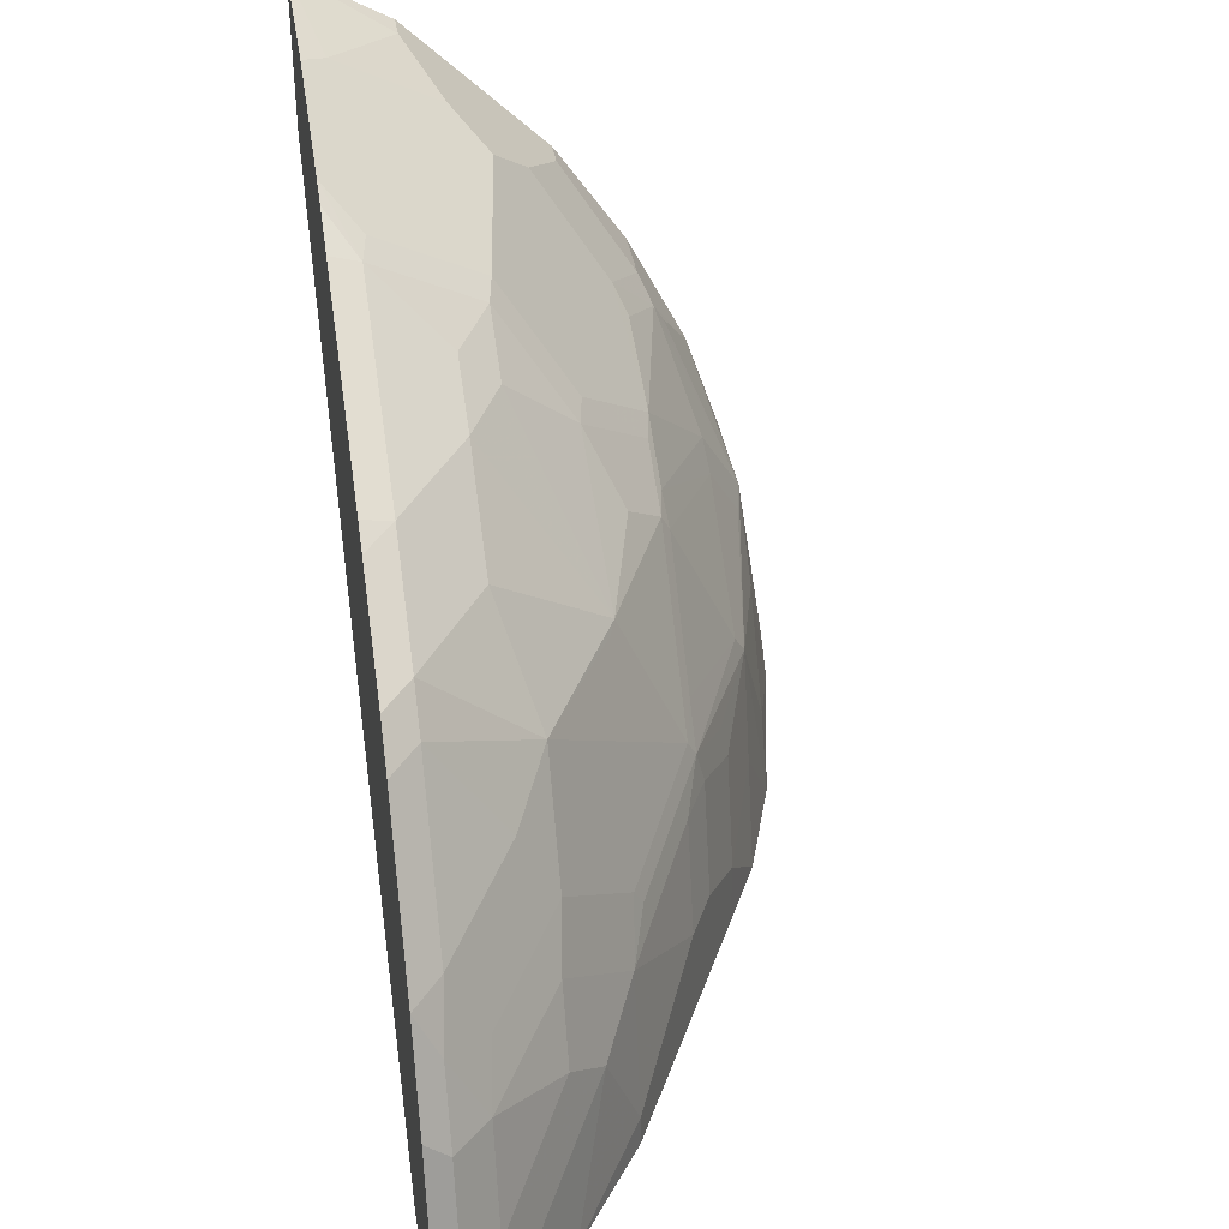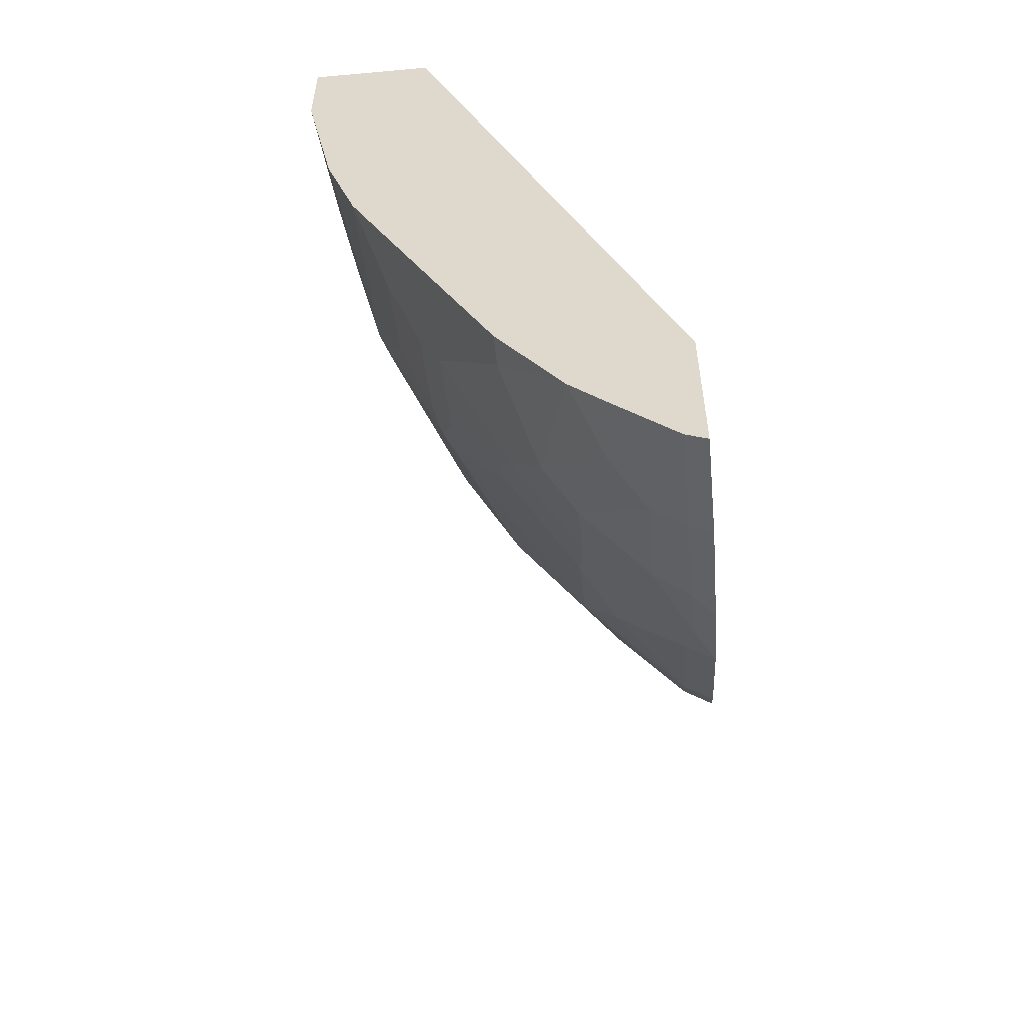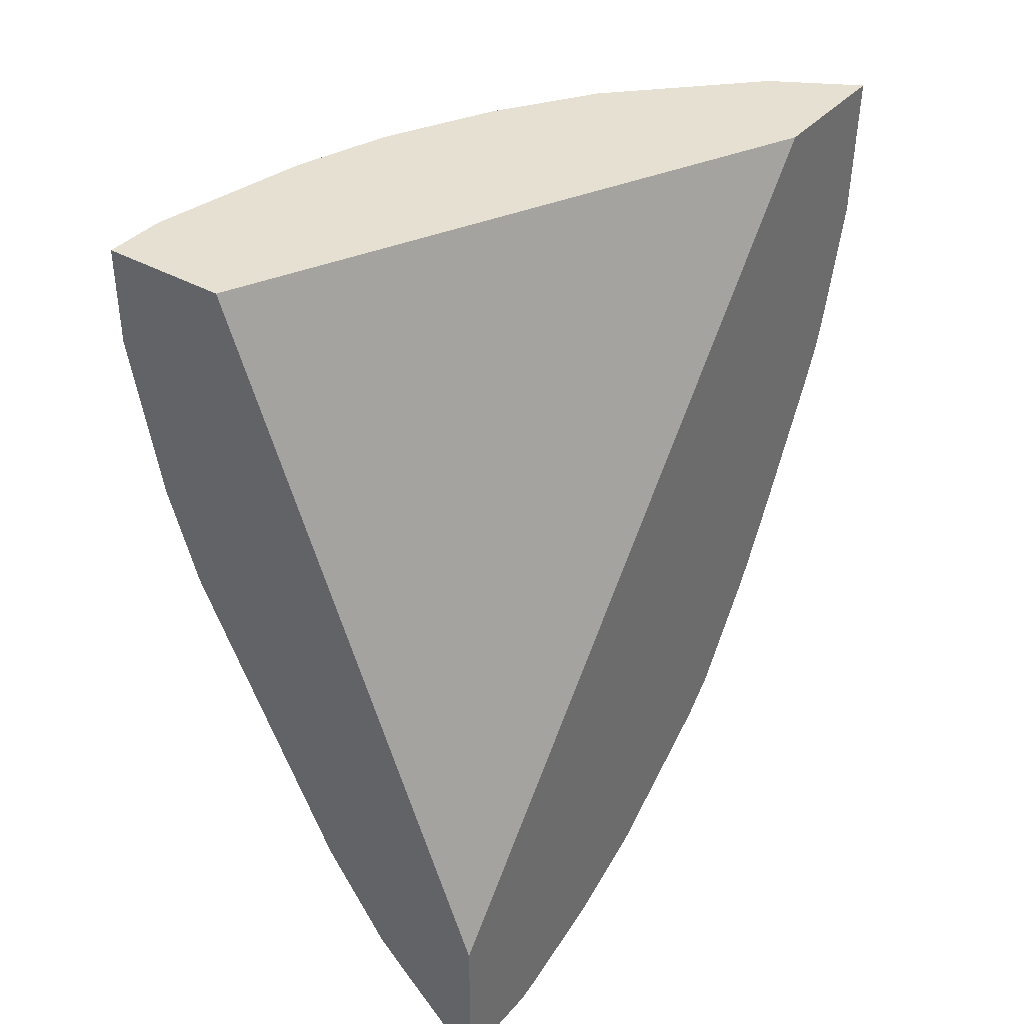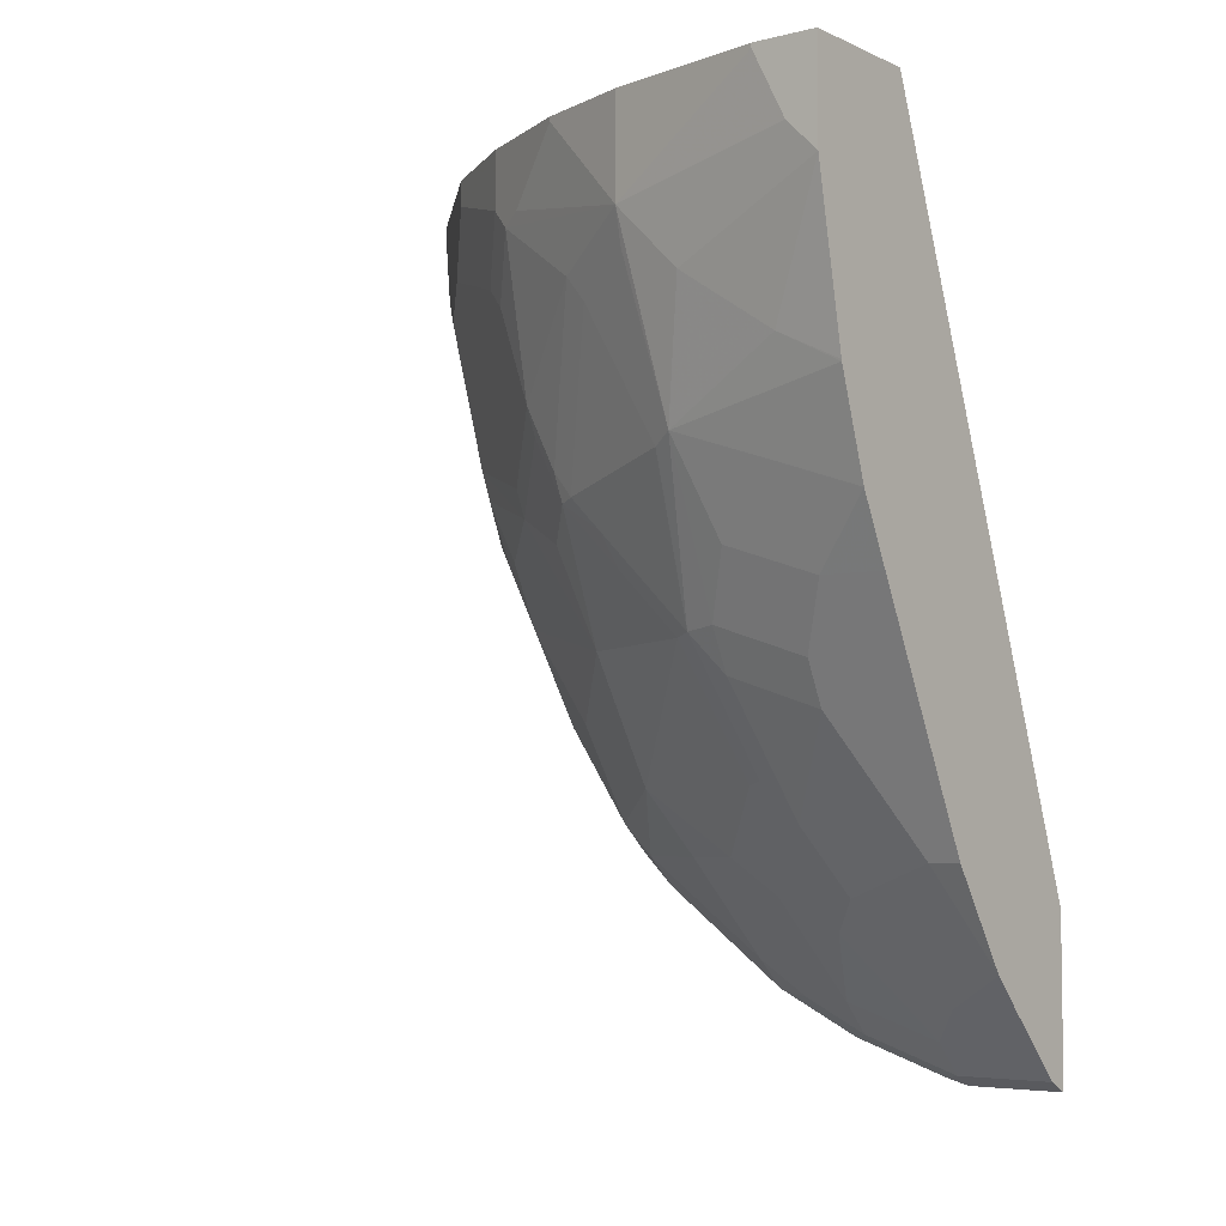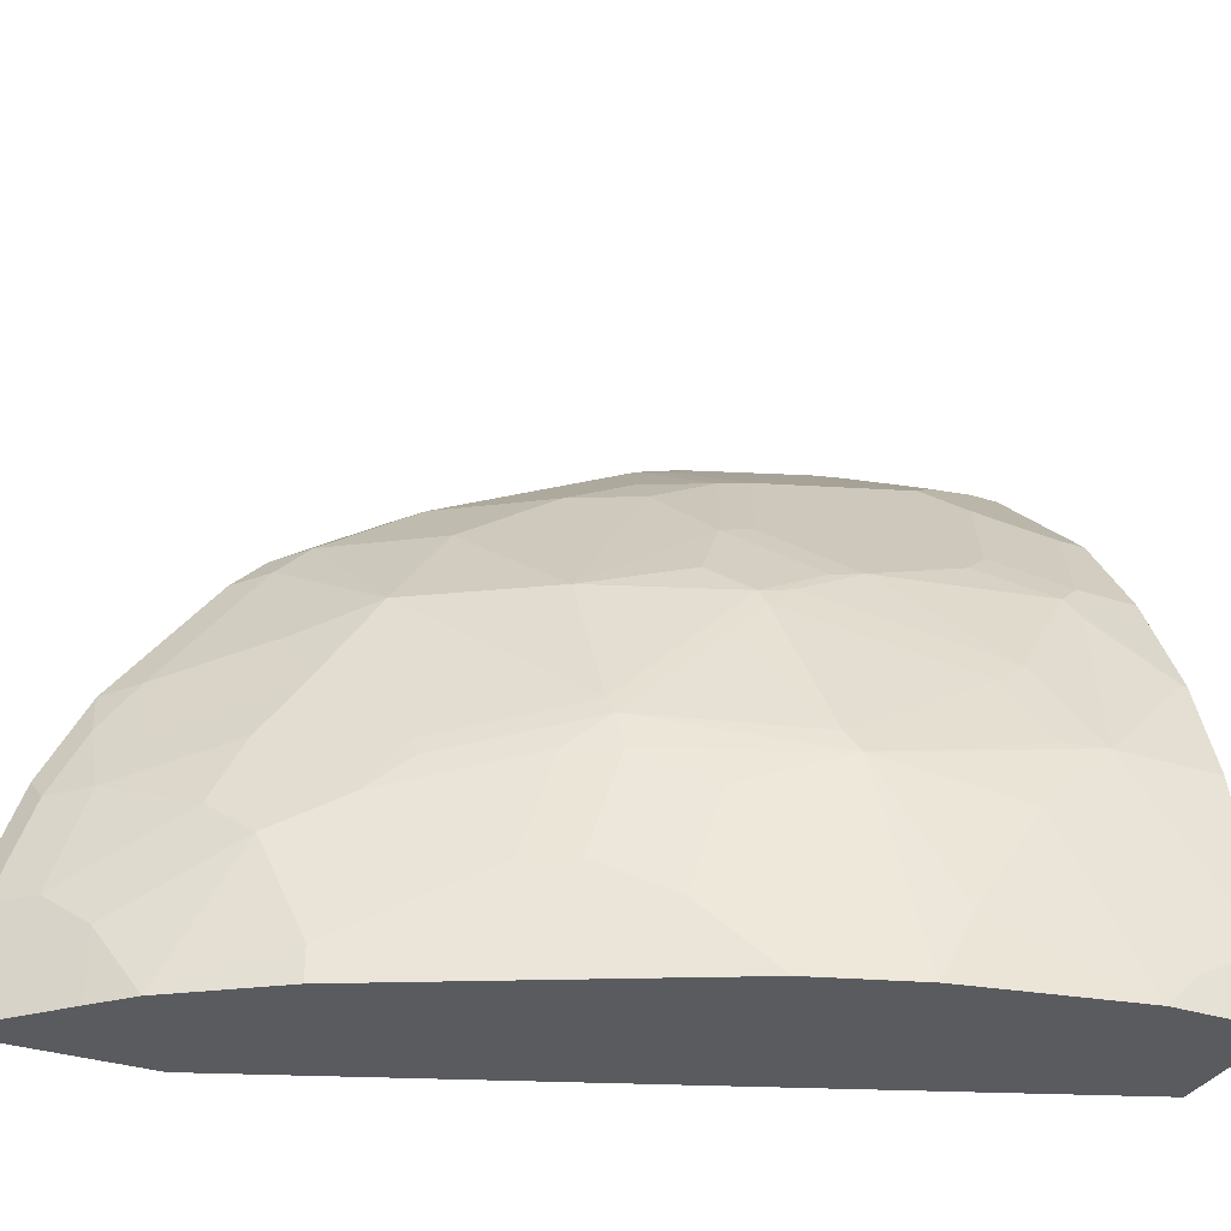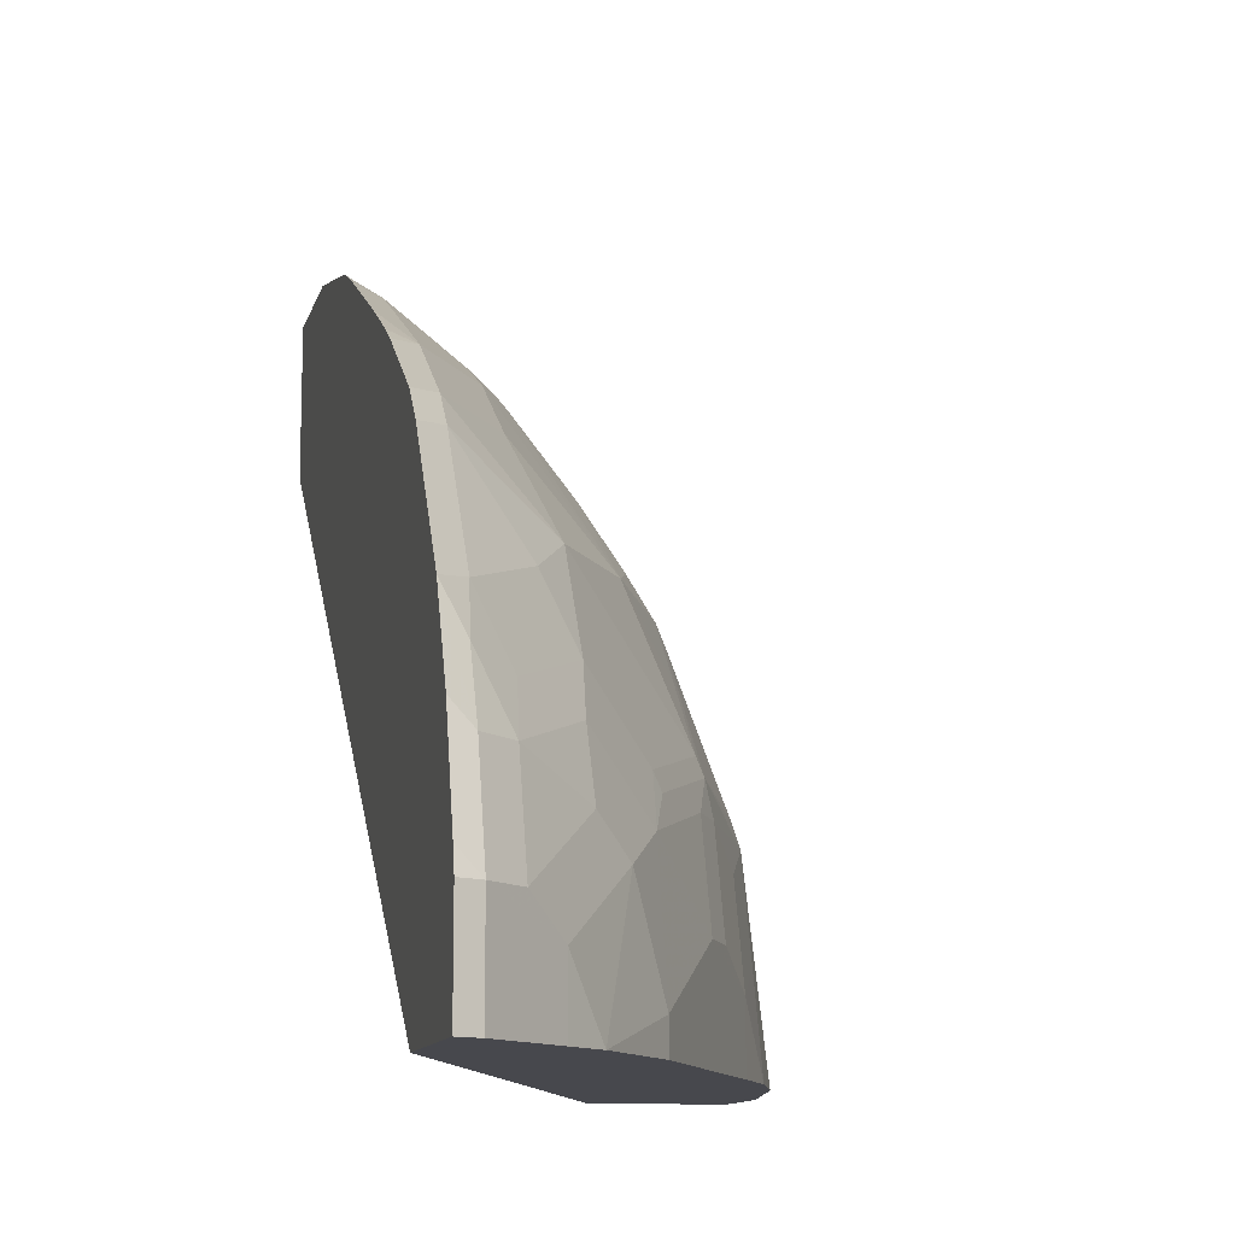
<metadata>
{"format":"obj","ext":"obj","renderer":"f3d","projection":"perspective","resolution":1024,"background":"white","views":[{"elev":37.8,"azim":-9.2,"up":"+Z"},{"elev":-55.7,"azim":-174.6,"up":"+Y"},{"elev":37.6,"azim":-144.2,"up":"+Y"},{"elev":-5.1,"azim":126.9,"up":"+Y"},{"elev":-32.6,"azim":65.6,"up":"+Z"},{"elev":-11.8,"azim":-12.8,"up":"+Z"}]}
</metadata>
<code>
v 0.269 -0.2726 0.4296
v 0.2819 -0.3475 0.4195
v 0.3212 -0.2885 0.3999
v 0.3212 -0.2726 0.3999
v 0.269 -0.2726 0.3424
v 0.269 -0.3604 0.426
v 0.3409 -0.3278 0.3802
v 0.3802 -0.2726 0.3409
v 0.4326 -0.2726 0.001032
v 0.269 -0.7007 0.001032
v 0.269 -0.4391 0.4063
v 0.2819 -0.4261 0.3999
v 0.3474 -0.4393 0.3474
v 0.3606 -0.3475 0.3605
v 0.3999 -0.2726 0.3212
v 0.3802 -0.3278 0.3409
v 0.5113 -0.2726 0.001032
v 0.269 -0.7997 0.001032
v 0.269 -0.4547 0.4014
v 0.2852 -0.4769 0.3835
v 0.2885 -0.4589 0.3867
v 0.3442 -0.4573 0.3441
v 0.3835 -0.4769 0.2851
v 0.3868 -0.4589 0.2884
v 0.3802 -0.4458 0.3015
v 0.3671 -0.3606 0.3474
v 0.3999 -0.2885 0.3212
v 0.4392 -0.2726 0.2622
v 0.3868 -0.3409 0.3278
v 0.4195 -0.3475 0.2819
v 0.5113 -0.2726 0.03934
v 0.5113 -0.3333 0.001032
v 0.2819 -0.7932 0.001032
v 0.269 -0.7997 0.05901
v 0.269 -0.4801 0.39
v 0.2852 -0.5163 0.3638
v 0.3245 -0.5359 0.3245
v 0.3245 -0.4966 0.3441
v 0.3442 -0.4966 0.3245
v 0.3868 -0.5572 0.2294
v 0.4032 -0.4966 0.2458
v 0.4228 -0.4376 0.2458
v 0.4261 -0.4196 0.2491
v 0.4392 -0.3081 0.2622
v 0.4458 -0.2726 0.2491
v 0.4458 -0.3212 0.2491
v 0.4261 -0.3606 0.2687
v 0.4917 -0.2726 0.1377
v 0.5113 -0.2754 0.03934
v 0.5113 -0.3147 0.0197
v 0.4917 -0.354 0.118
v 0.4917 -0.3737 0.09836
v 0.4917 -0.413 0.03934
v 0.4917 -0.4317 0.001032
v 0.3212 -0.7539 0.001032
v 0.2819 -0.7932 0.05901
v 0.269 -0.7962 0.07227
v 0.269 -0.5587 0.3507
v 0.2852 -0.5949 0.3245
v 0.3245 -0.5949 0.2851
v 0.2852 -0.6539 0.2851
v 0.3442 -0.6342 0.2262
v 0.3835 -0.5654 0.2262
v 0.4228 -0.5556 0.1475
v 0.4228 -0.5359 0.1672
v 0.4228 -0.5163 0.1868
v 0.4228 -0.4769 0.2262
v 0.4261 -0.4589 0.2294
v 0.4654 -0.3606 0.1901
v 0.4654 -0.2726 0.2098
v 0.472 -0.354 0.177
v 0.4917 -0.3344 0.1377
v 0.4523 -0.3147 0.236
v 0.472 -0.2754 0.1967
v 0.4654 -0.2819 0.2098
v 0.472 -0.2726 0.1967
v 0.472 -0.4524 0.118
v 0.4914 -0.4328 0.001032
v 0.3408 -0.7337 0.001032
v 0.3212 -0.7539 0.03934
v 0.3016 -0.7735 0.05901
v 0.2819 -0.7735 0.118
v 0.269 -0.7766 0.1313
v 0.269 -0.5988 0.3294
v 0.269 -0.6128 0.3211
v 0.269 -0.6718 0.2817
v 0.2852 -0.6735 0.2655
v 0.3245 -0.6735 0.2065
v 0.3442 -0.6735 0.1672
v 0.3638 -0.6539 0.1475
v 0.3835 -0.6342 0.1279
v 0.4277 -0.5531 0.1377
v 0.4277 -0.5335 0.1573
v 0.3884 -0.6318 0.118
v 0.4277 -0.4942 0.1967
v 0.4277 -0.4745 0.2163
v 0.4671 -0.3762 0.177
v 0.4867 -0.3565 0.1377
v 0.472 -0.472 0.05901
v 0.4654 -0.4589 0.1311
v 0.4474 -0.5138 0.118
v 0.4523 -0.5113 0.09836
v 0.4717 -0.4918 0.001032
v 0.3802 -0.6752 0.001032
v 0.3802 -0.6752 0.0197
v 0.3606 -0.6949 0.07869
v 0.3409 -0.7145 0.09836
v 0.3016 -0.7539 0.118
v 0.2819 -0.7539 0.1573
v 0.269 -0.7537 0.177
v 0.269 -0.6915 0.262
v 0.2852 -0.7326 0.1868
v 0.3049 -0.7326 0.1475
v 0.3409 -0.6949 0.1377
v 0.3606 -0.6752 0.118
v 0.3802 -0.6555 0.09836
v 0.4195 -0.5769 0.118
v 0.4326 -0.5507 0.118
v 0.4523 -0.531 0.03934
v 0.4523 -0.531 0.001032
v 0.4458 -0.5441 0.001032
v 0.4195 -0.5965 0.05901
v 0.4458 -0.5441 0.03934
v 0.269 -0.7505 0.1834
v 0.4326 -0.5703 0.05901
f 62 91 64
f 64 93 65
f 64 92 93
f 62 64 63
f 62 90 91
f 61 111 87
f 62 88 89
f 62 87 88
f 61 87 62
f 64 91 94
f 62 89 90
f 64 94 92
f 72 98 77
f 65 95 66
f 66 95 67
f 67 95 96
f 67 96 68
f 68 96 97
f 68 97 69
f 69 97 71
f 70 75 74
f 70 74 76
f 71 97 72
f 72 97 98
f 72 74 73
f 61 86 111
f 65 93 95
f 60 61 62
f 43 46 47
f 59 85 86
f 42 67 68
f 43 68 69
f 43 69 46
f 77 99 78
f 45 46 75
f 45 75 70
f 46 71 72
f 46 72 73
f 46 73 74
f 46 74 75
f 46 69 71
f 48 76 74
f 48 74 72
f 49 72 50
f 50 72 51
f 51 72 77
f 51 77 52
f 52 77 53
f 53 77 78
f 53 78 54
f 55 79 80
f 56 80 81
f 56 81 108
f 56 108 82
f 56 82 83
f 56 83 57
f 59 84 85
f 59 86 61
f 77 98 97
f 90 116 91
f 77 100 92
f 96 100 97
f 99 119 103
f 101 118 102
f 102 118 125
f 102 125 119
f 103 119 120
f 104 121 123
f 104 123 105
f 105 122 116
f 105 116 106
f 105 123 122
f 106 116 115
f 106 115 107
f 107 115 114
f 107 114 108
f 108 113 109
f 108 114 113
f 109 113 112
f 109 112 124
f 109 124 110
f 116 122 117
f 117 122 125
f 117 125 118
f 119 125 122
f 119 122 123
f 119 123 121
f 119 121 120
f 95 100 96
f 94 116 117
f 93 100 95
f 92 100 93
f 77 92 101
f 77 101 102
f 77 102 119
f 77 119 99
f 78 99 103
f 79 104 105
f 79 105 106
f 79 106 80
f 80 106 107
f 80 107 81
f 81 107 108
f 82 108 109
f 82 109 110
f 77 97 100
f 82 110 83
f 87 124 112
f 87 112 88
f 88 112 113
f 88 113 89
f 89 113 114
f 89 114 115
f 89 115 90
f 90 115 116
f 42 68 43
f 91 116 94
f 92 94 117
f 92 117 118
f 92 118 101
f 87 111 124
f 41 67 42
f 58 84 59
f 40 66 67
f 2 6 7
f 3 7 14
f 3 14 16
f 3 16 8
f 3 8 4
f 5 9 10
f 6 11 12
f 6 12 13
f 6 13 7
f 7 13 14
f 8 16 27
f 8 27 15
f 9 17 32
f 9 32 54
f 9 54 78
f 9 78 103
f 9 103 120
f 9 120 121
f 9 121 104
f 9 104 79
f 9 79 55
f 9 55 33
f 9 33 18
f 9 18 10
f 11 19 20
f 11 20 21
f 11 21 13
f 2 7 3
f 11 13 12
f 1 6 2
f 1 19 11
f 1 2 3
f 1 3 4
f 1 4 8
f 1 8 15
f 1 15 28
f 40 67 41
f 1 45 70
f 1 70 76
f 1 76 48
f 1 48 31
f 1 31 17
f 1 17 9
f 1 9 5
f 1 5 10
f 1 10 18
f 1 18 34
f 1 34 57
f 1 57 83
f 1 83 110
f 1 110 124
f 1 124 111
f 1 111 86
f 1 86 85
f 1 85 84
f 1 84 58
f 1 58 35
f 1 35 19
f 1 11 6
f 13 21 20
f 1 28 45
f 13 22 23
f 25 29 26
f 28 44 46
f 28 46 45
f 30 46 44
f 30 43 47
f 30 47 46
f 31 48 72
f 31 72 49
f 32 50 51
f 32 51 52
f 32 52 53
f 32 53 54
f 33 55 80
f 33 80 56
f 34 56 57
f 35 58 36
f 36 58 59
f 36 59 37
f 37 60 40
f 37 40 39
f 37 59 61
f 37 61 60
f 40 60 62
f 40 62 63
f 40 64 65
f 40 65 66
f 13 20 22
f 25 30 29
f 25 43 30
f 40 63 64
f 24 42 43
f 24 43 25
f 13 24 25
f 13 23 24
f 13 26 14
f 14 26 29
f 14 29 16
f 15 27 44
f 15 44 28
f 16 29 30
f 16 30 44
f 16 44 27
f 17 31 49
f 17 49 50
f 17 50 32
f 13 25 26
f 18 56 34
f 18 33 56
f 23 40 41
f 23 39 40
f 22 39 23
f 22 37 39
f 23 41 42
f 20 38 22
f 19 35 20
f 22 38 37
f 20 35 36
f 23 42 24
f 20 36 37
f 20 37 38

</code>
